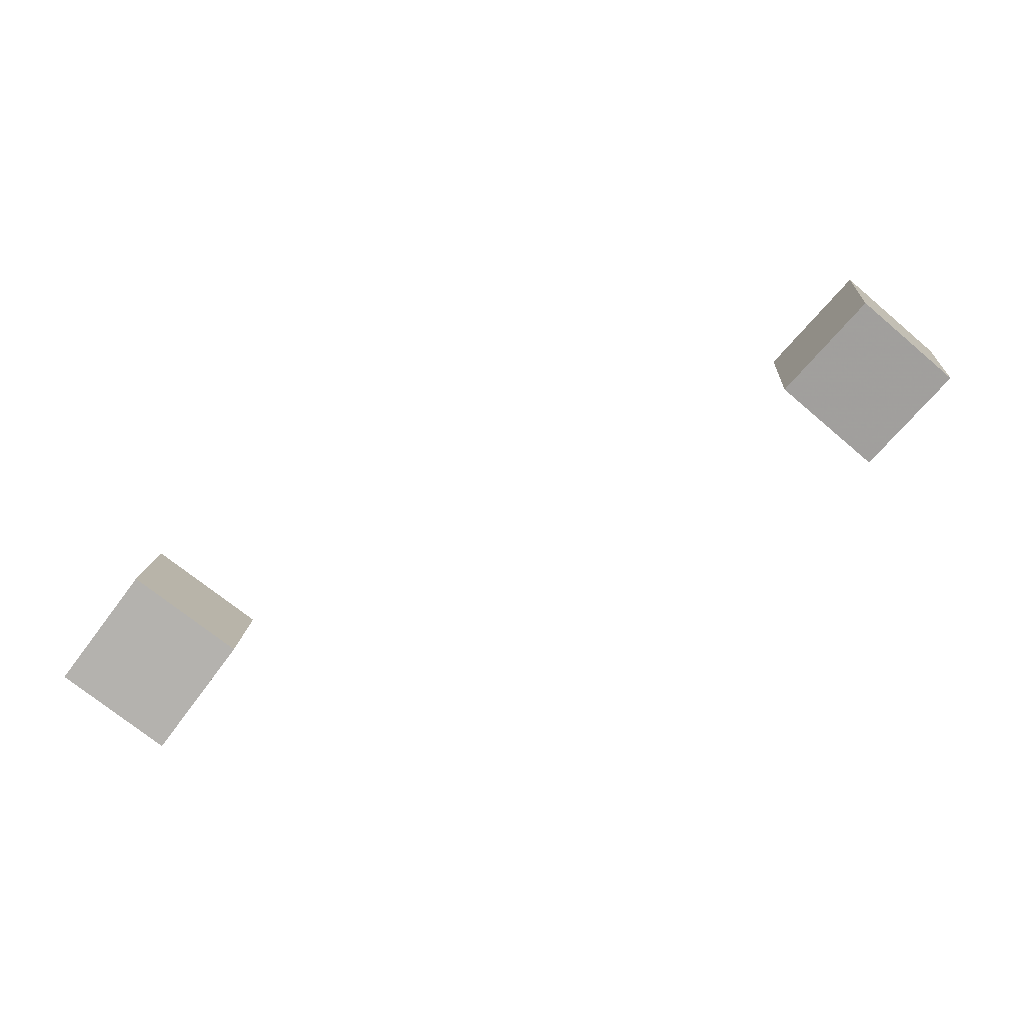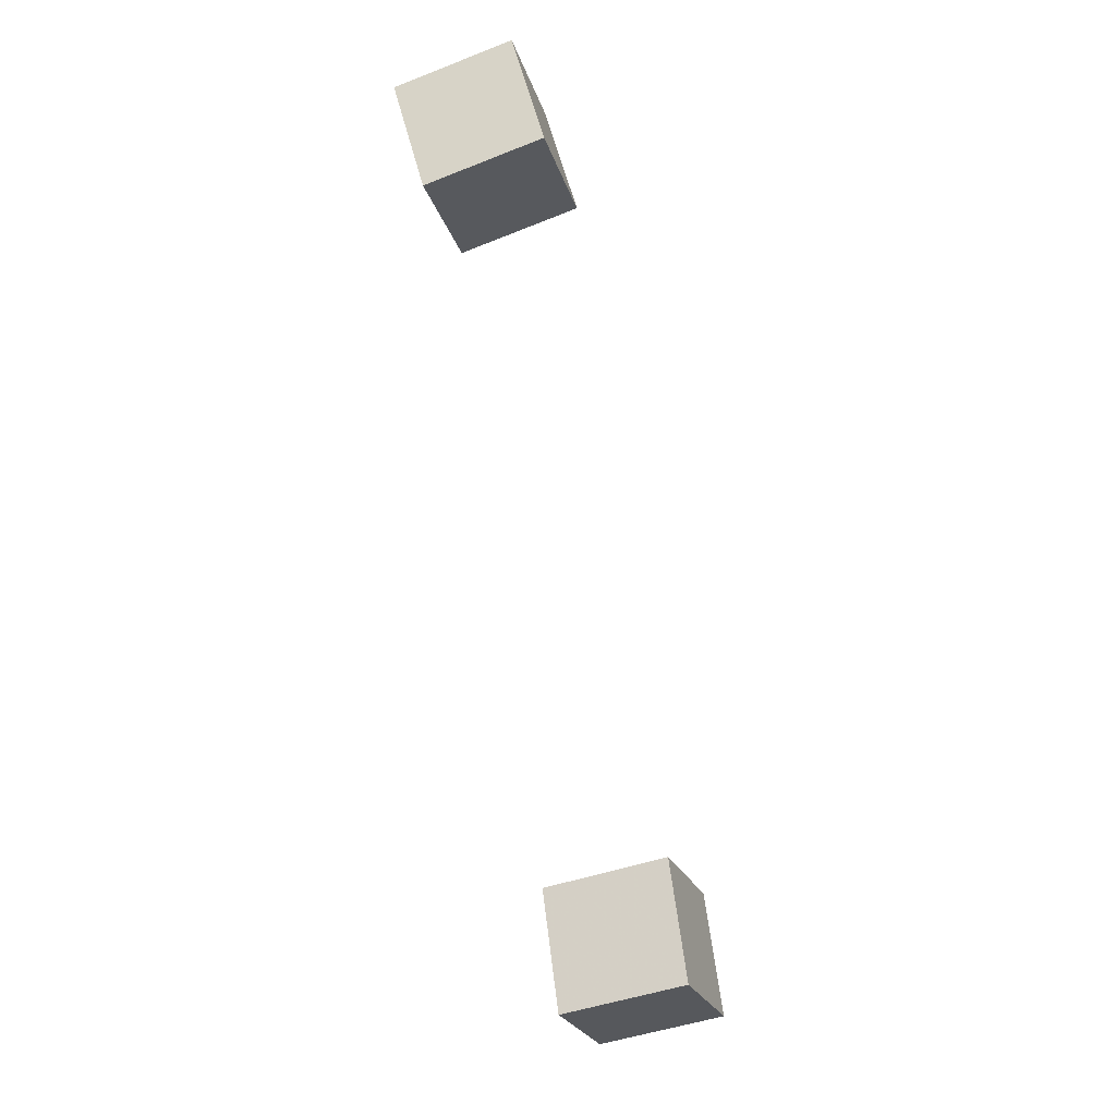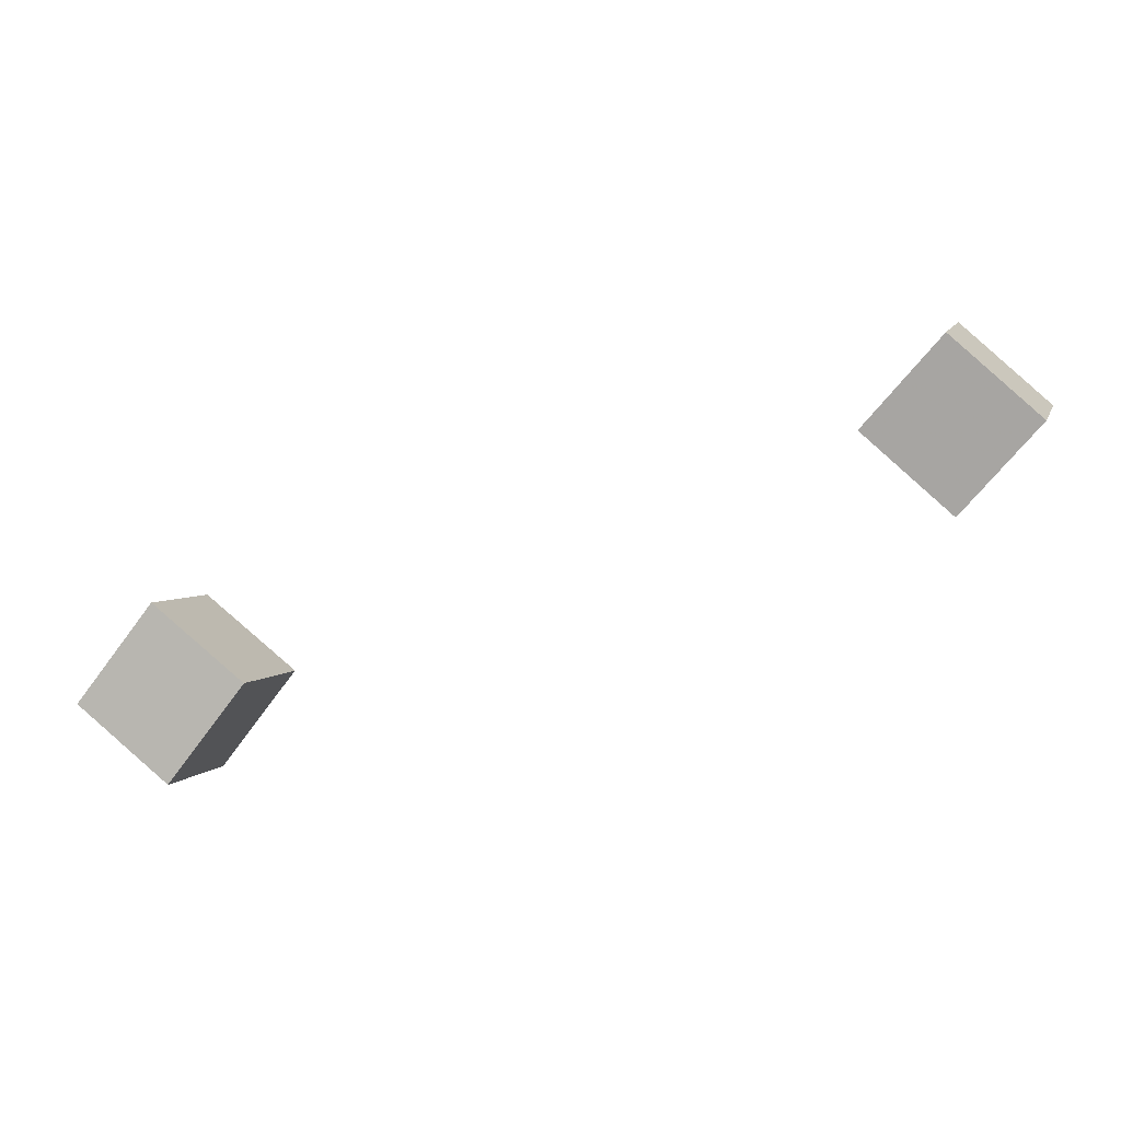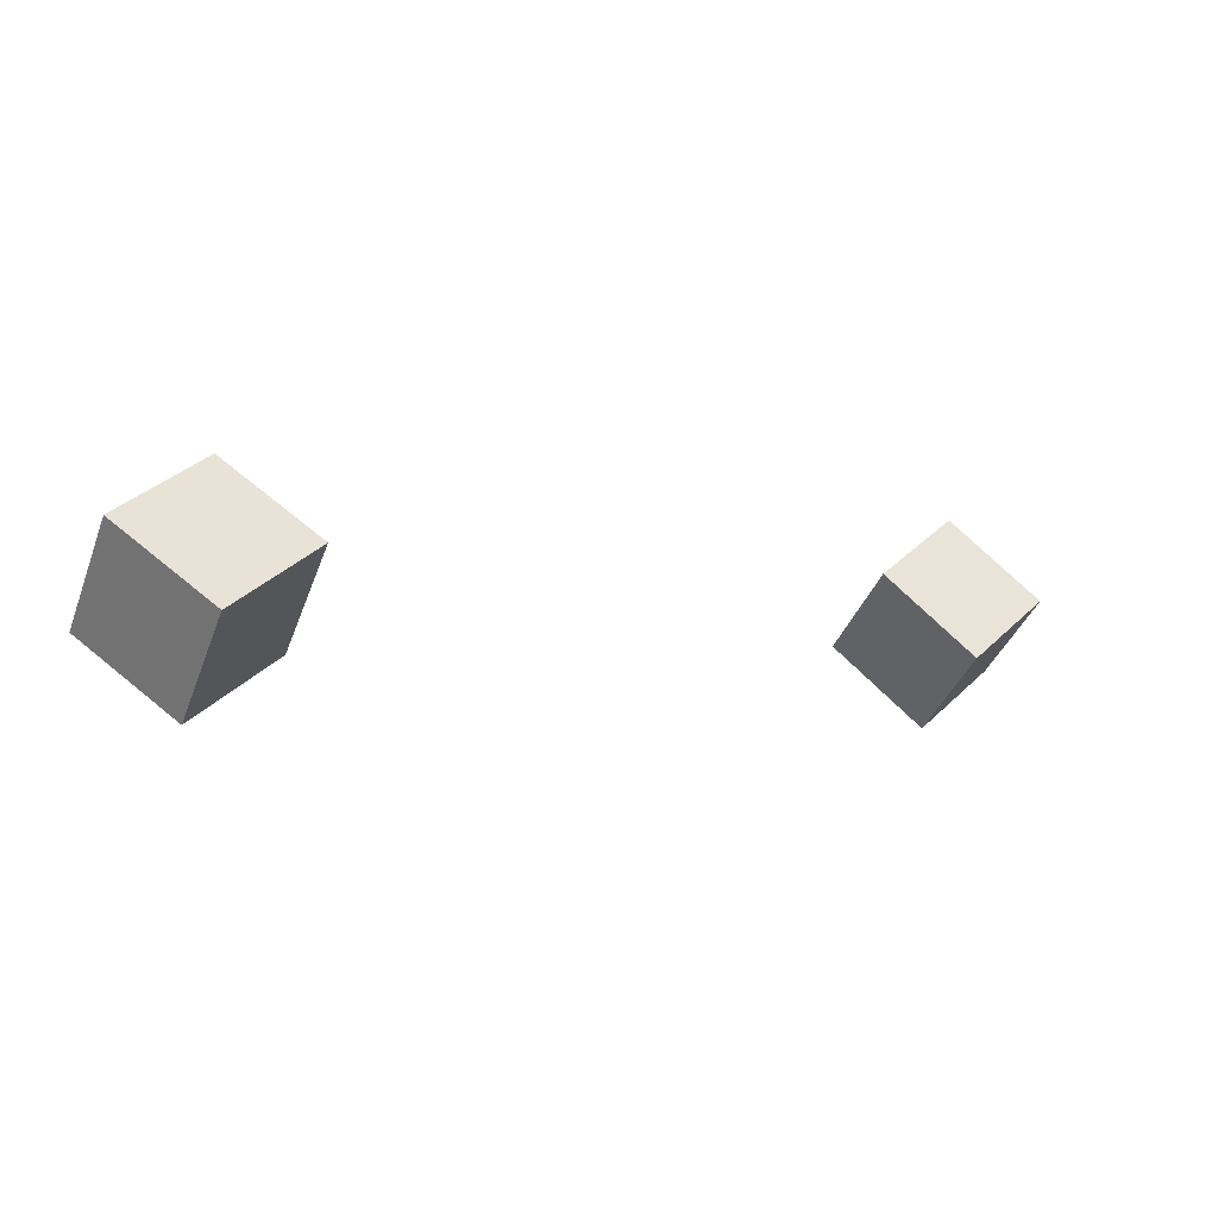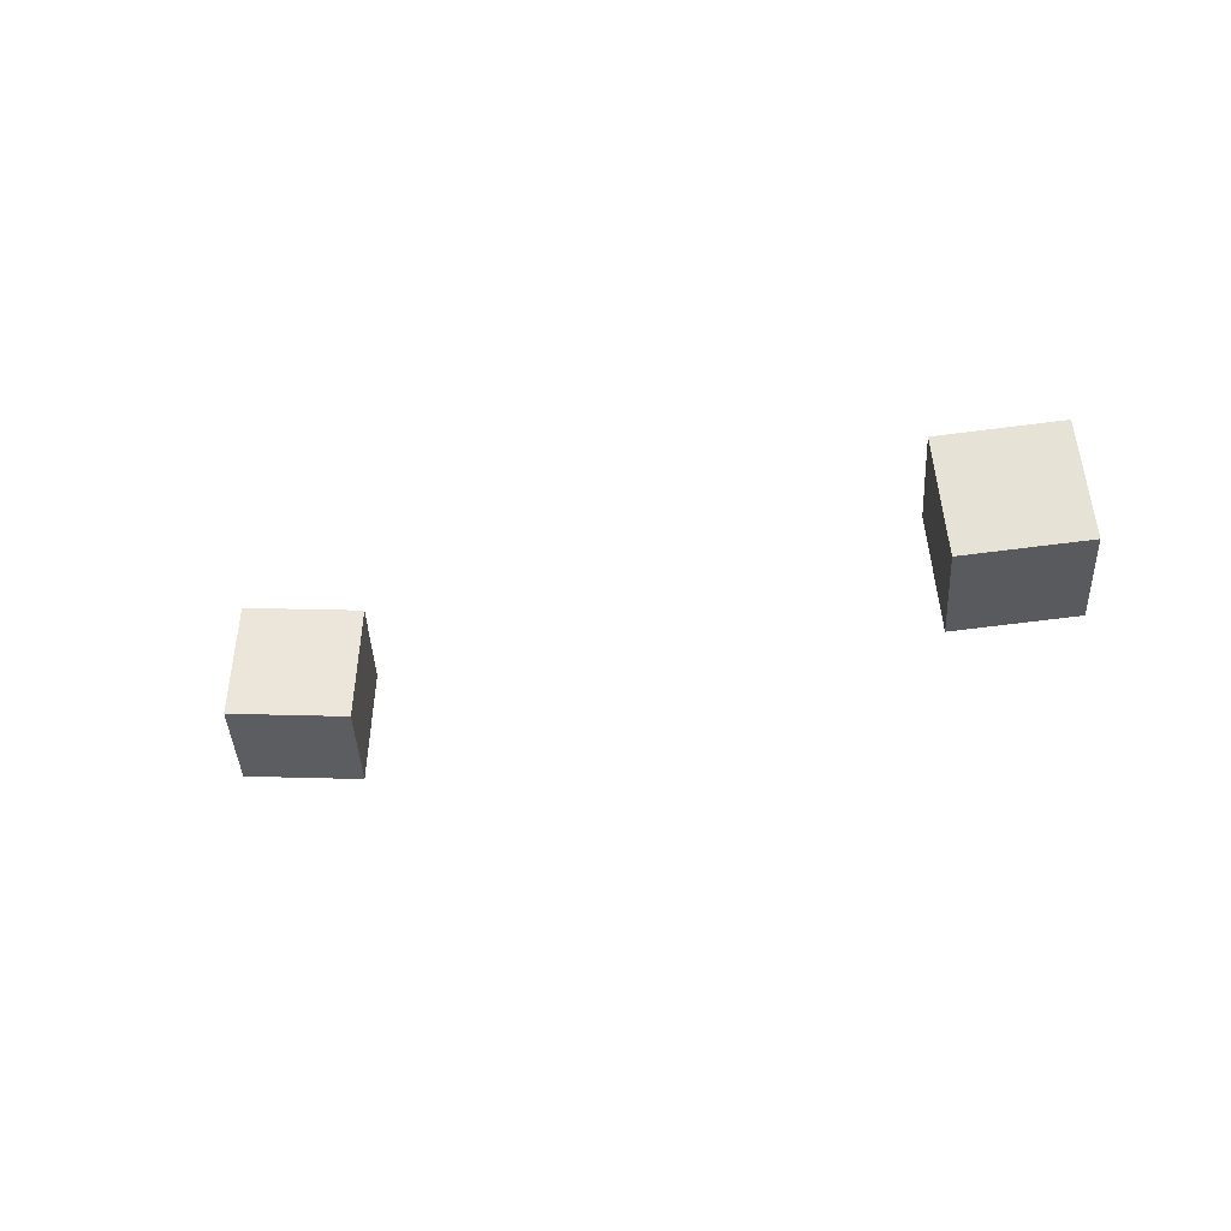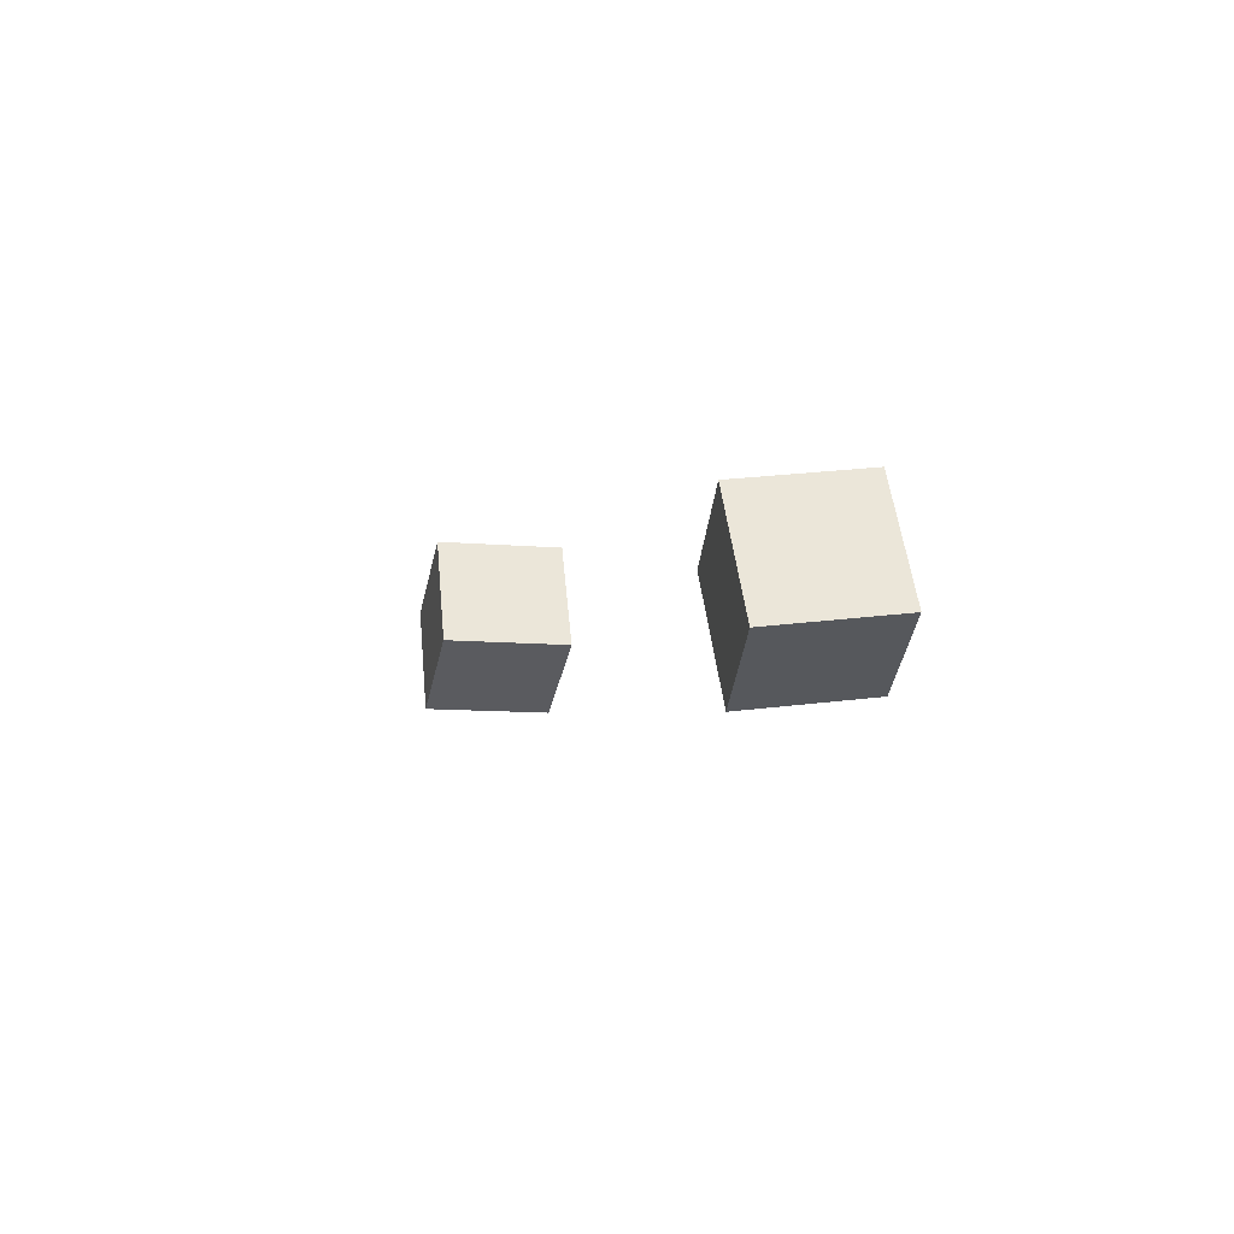
<metadata>
{"format":"obj","ext":"obj","renderer":"f3d","projection":"perspective","resolution":1024,"background":"white","views":[{"elev":16.5,"azim":-4.2,"up":"+Y"},{"elev":-66.0,"azim":105.1,"up":"+Y"},{"elev":9.1,"azim":9.6,"up":"+Y"},{"elev":-40.6,"azim":-25.6,"up":"+Y"},{"elev":-27.4,"azim":54.2,"up":"+Z"},{"elev":19.1,"azim":73.5,"up":"+Y"}]}
</metadata>
<code>
v 0.3022 0.05179 -0.08817
v 0.2475 -0.0129 -0.09606
v 0.293 0.04927 -0.003671
v 0.2383 -0.01543 -0.01156
v 0.3667 -0.003402 -0.08281
v 0.3119 -0.0681 -0.0907
v 0.3575 -0.005929 0.001688
v 0.3027 -0.07063 -0.006202
f 1.0 7.0 5.0
f 1.0 3.0 7.0
f 1.0 4.0 3.0
f 1.0 2.0 4.0
f 3.0 8.0 7.0
f 3.0 4.0 8.0
f 5.0 7.0 8.0
f 5.0 8.0 6.0
f 1.0 5.0 6.0
f 1.0 6.0 2.0
f 2.0 6.0 8.0
f 2.0 8.0 4.0
v -0.28 -0.2189 -0.05977
v -0.2882 -0.2087 0.03131
v -0.2255 -0.1469 -0.06293
v -0.2336 -0.1367 0.02815
v -0.212 -0.2699 -0.04797
v -0.2201 -0.2597 0.04311
v -0.1574 -0.1979 -0.05113
v -0.1656 -0.1877 0.03996
f 9.0 15.0 13.0
f 9.0 11.0 15.0
f 9.0 12.0 11.0
f 9.0 10.0 12.0
f 11.0 16.0 15.0
f 11.0 12.0 16.0
f 13.0 15.0 16.0
f 13.0 16.0 14.0
f 9.0 13.0 14.0
f 9.0 14.0 10.0
f 10.0 14.0 16.0
f 10.0 16.0 12.0

</code>
